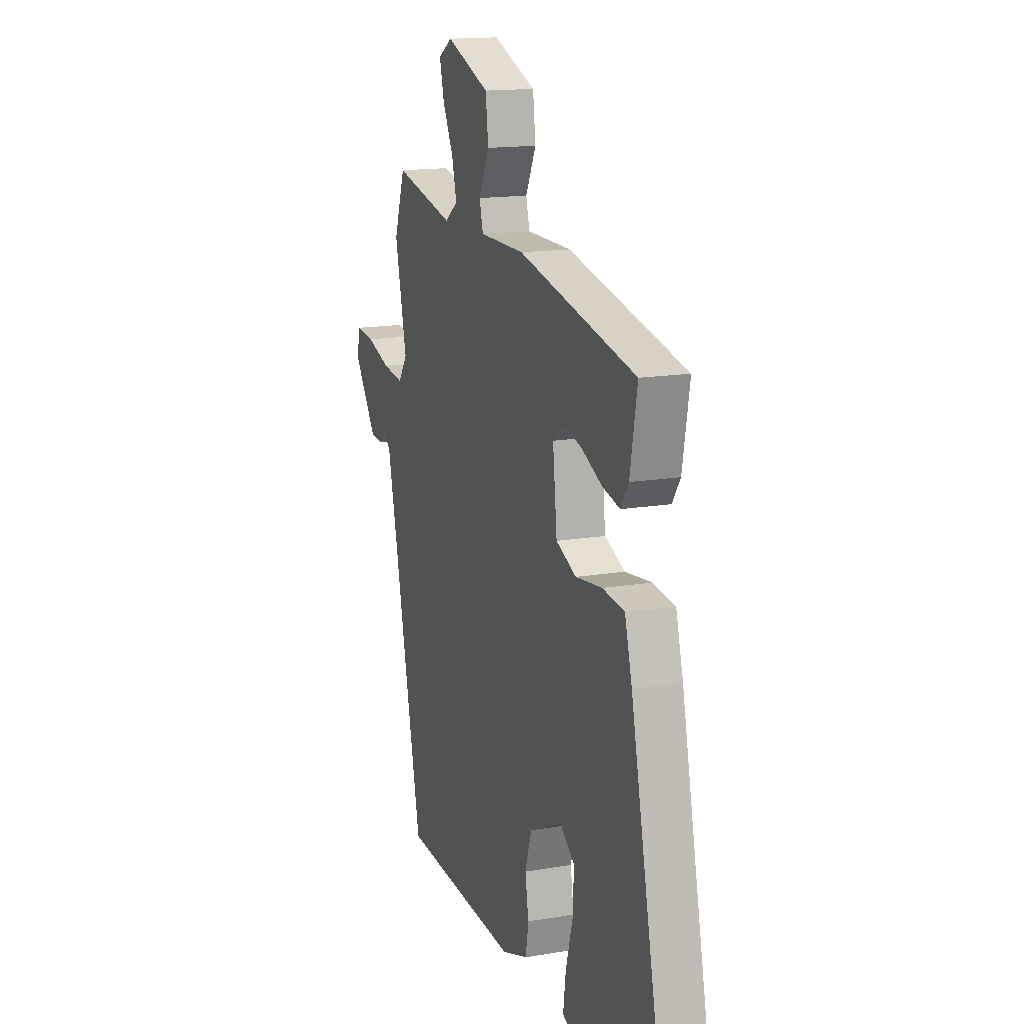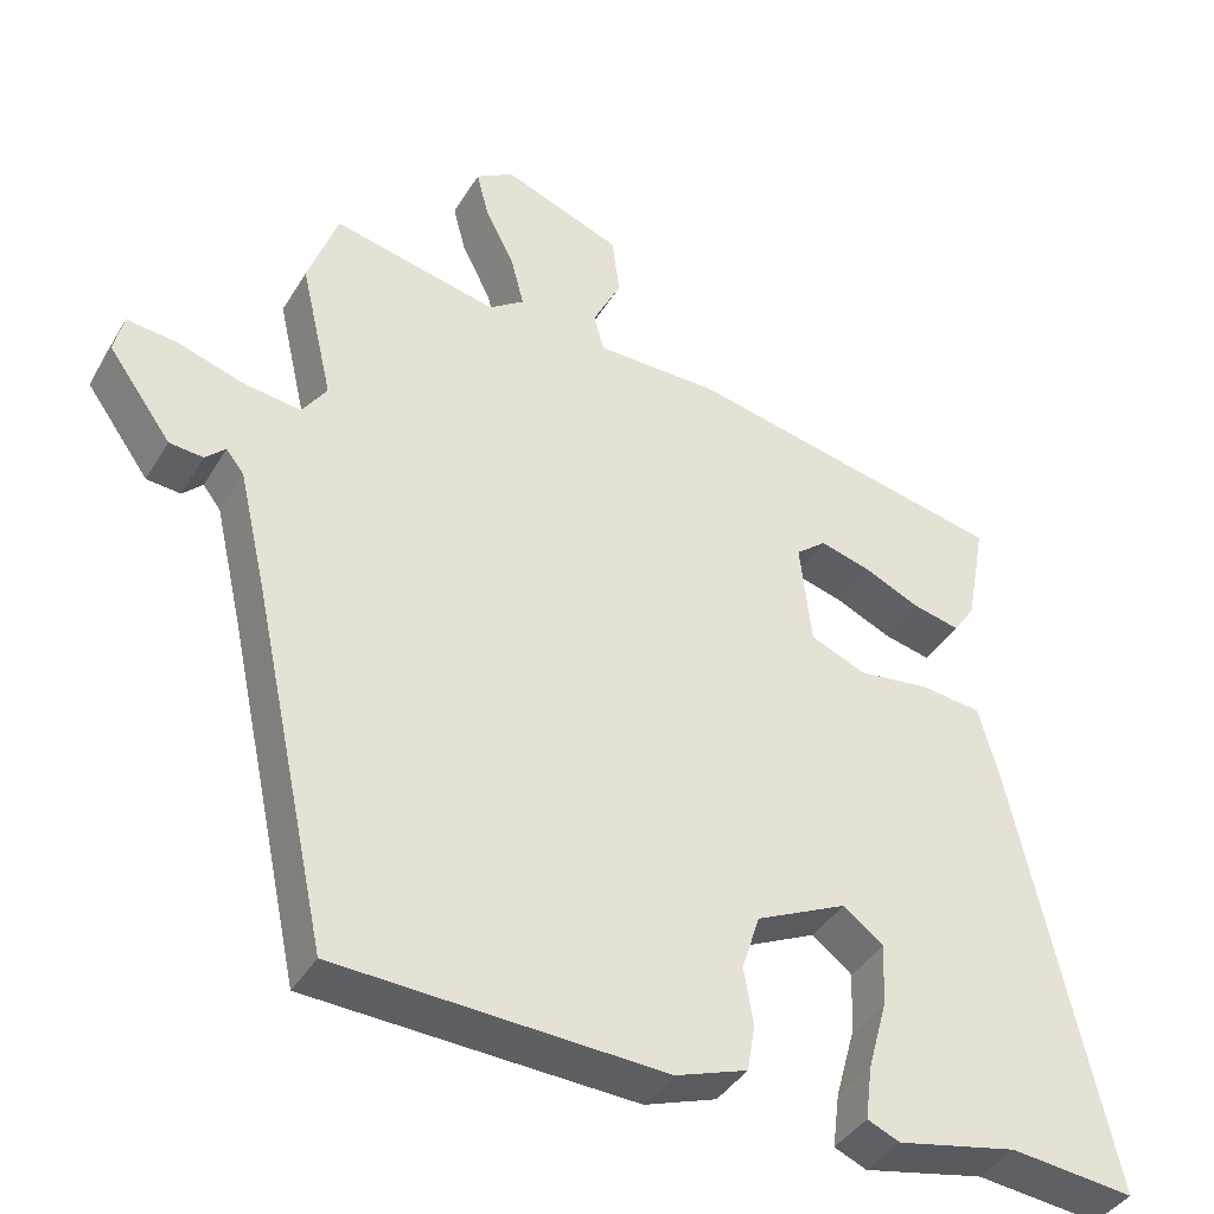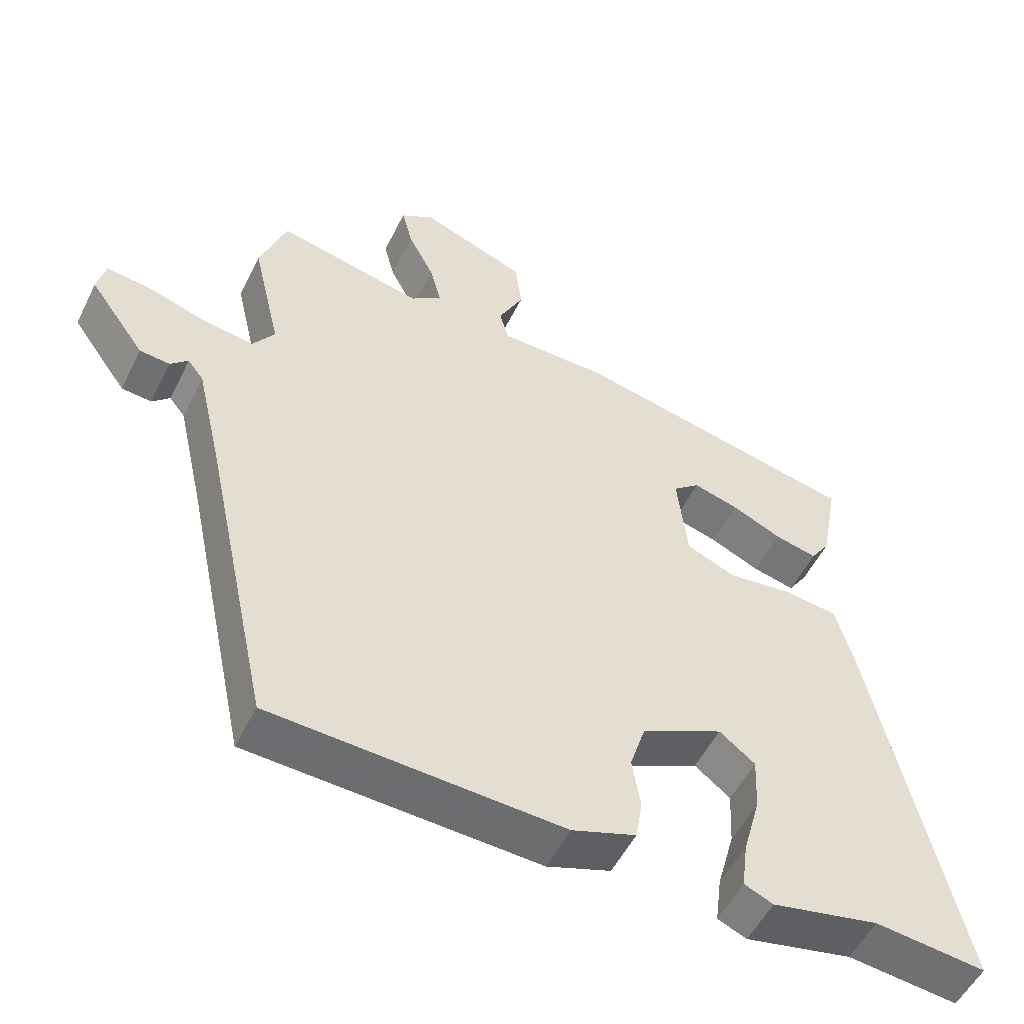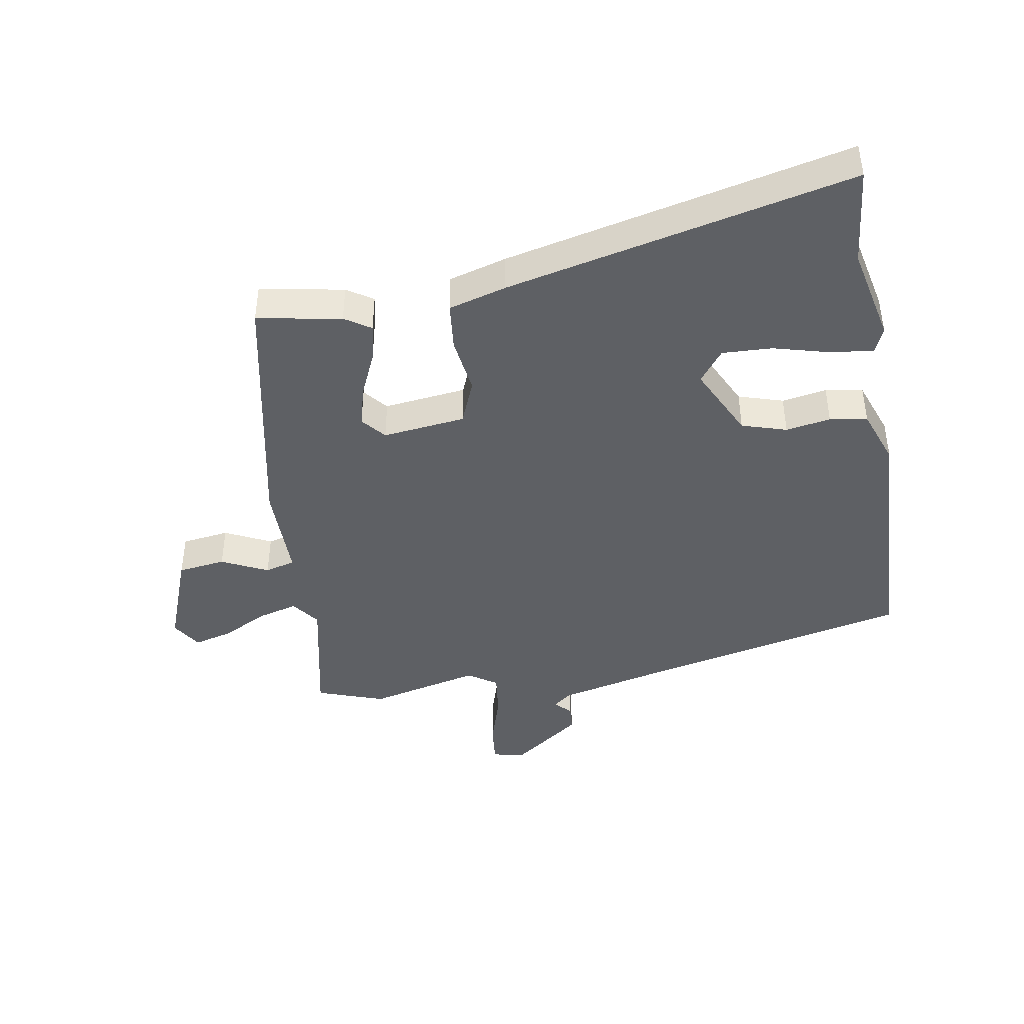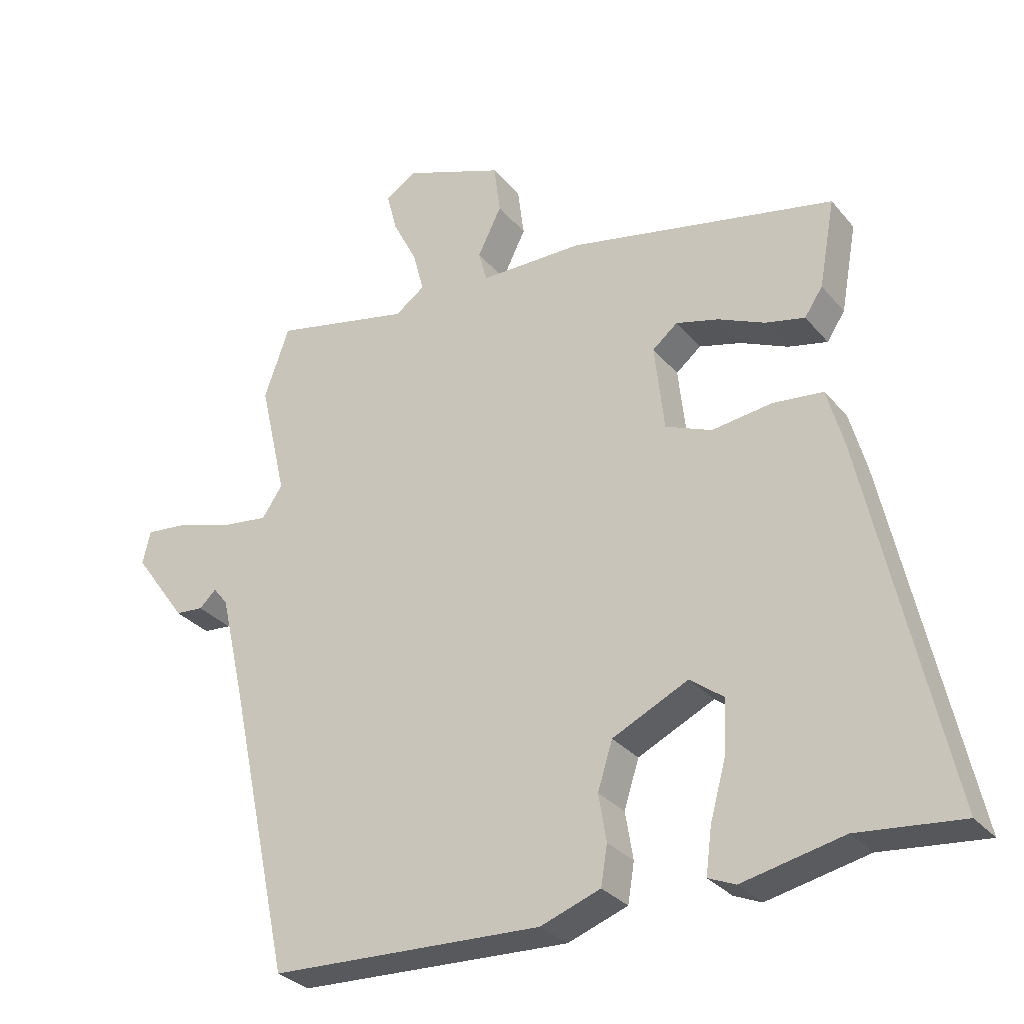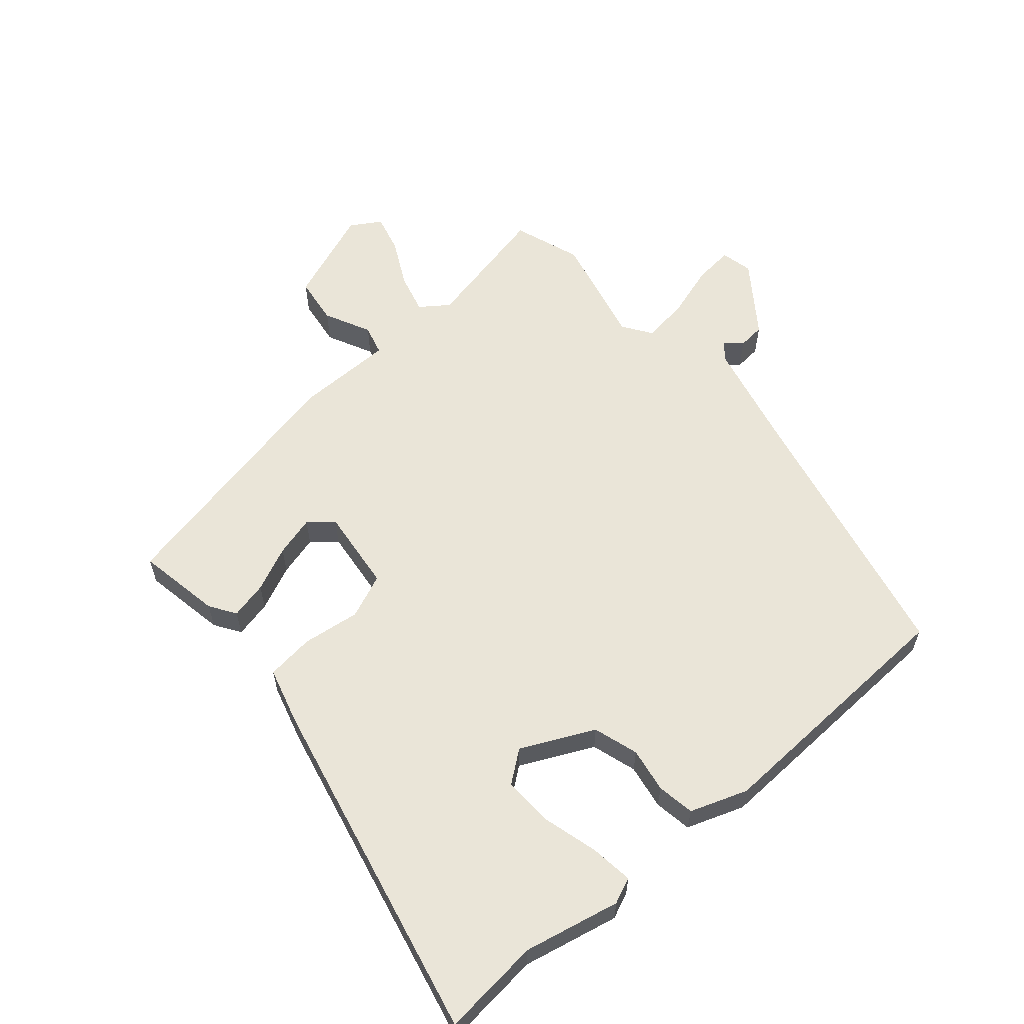
<metadata>
{"format":"obj","ext":"obj","renderer":"f3d","projection":"perspective","resolution":1024,"background":"white","views":[{"elev":15.4,"azim":70.3,"up":"+Z"},{"elev":-40.0,"azim":-28.3,"up":"+Z"},{"elev":-53.1,"azim":-26.0,"up":"+Z"},{"elev":-42.9,"azim":100.1,"up":"+Y"},{"elev":-30.5,"azim":32.2,"up":"+Z"},{"elev":59.6,"azim":139.5,"up":"+Y"}]}
</metadata>
<code>
v 0.485 0.07 0.454
v 0.46 0.07 0.317
v 0.432 0.07 0.275
v 0.371 0.07 0.289
v 0.298 0.07 0.322
v 0.232 0.07 0.34
v 0.193 0.07 0.308
v 0.208 0.07 0.173
v 0.28 0.07 0.143
v 0.374 0.07 0.155
v 0.452 0.07 0.146
v 0.478 0.07 0.052
v 0.602 0.07 -0.511
v 0.441 0.07 -0.494
v 0.285 0.07 -0.527
v 0.243 0.07 -0.509
v 0.252 0.07 -0.439
v 0.277 0.07 -0.348
v 0.281 0.07 -0.267
v 0.229 0.07 -0.227
v 0.111 0.07 -0.283
v 0.088 0.07 -0.356
v 0.1 0.07 -0.429
v 0.09 0.07 -0.49
v -0.003 0.07 -0.523
v -0.426 0.07 -0.504
v -0.524 0.07 -0.049
v -0.562 0.07 0.116
v -0.585 0.07 0.145
v -0.611 0.07 0.12
v -0.655 0.07 0.124
v -0.737 0.07 0.238
v -0.725 0.07 0.29
v -0.66 0.07 0.283
v -0.574 0.07 0.256
v -0.499 0.07 0.246
v -0.467 0.07 0.293
v -0.509 0.07 0.475
v -0.47 0.07 0.585
v -0.256 0.07 0.538
v -0.21 0.07 0.571
v -0.227 0.07 0.636
v -0.265 0.07 0.711
v -0.281 0.07 0.774
v -0.232 0.07 0.804
v -0.078 0.07 0.745
v -0.068 0.07 0.667
v -0.105 0.07 0.592
v -0.092 0.07 0.543
v 0.068 0.07 0.542
v 0.485 0 0.454
v 0.46 0 0.317
v 0.432 0 0.275
v 0.371 0 0.289
v 0.298 0 0.322
v 0.232 0 0.34
v 0.193 0 0.308
v 0.208 0 0.173
v 0.28 0 0.143
v 0.374 0 0.155
v 0.452 0 0.146
v 0.478 0 0.052
v 0.602 0 -0.511
v 0.441 0 -0.494
v 0.285 0 -0.527
v 0.243 0 -0.509
v 0.252 0 -0.439
v 0.277 0 -0.348
v 0.281 0 -0.267
v 0.229 0 -0.227
v 0.111 0 -0.283
v 0.088 0 -0.356
v 0.1 0 -0.429
v 0.09 0 -0.49
v -0.003 0 -0.523
v -0.426 0 -0.504
v -0.524 0 -0.049
v -0.562 0 0.116
v -0.585 0 0.145
v -0.611 0 0.12
v -0.655 0 0.124
v -0.737 0 0.238
v -0.725 0 0.29
v -0.66 0 0.283
v -0.574 0 0.256
v -0.499 0 0.246
v -0.467 0 0.293
v -0.509 0 0.475
v -0.47 0 0.585
v -0.256 0 0.538
v -0.21 0 0.571
v -0.227 0 0.636
v -0.265 0 0.711
v -0.281 0 0.774
v -0.232 0 0.804
v -0.078 0 0.745
v -0.068 0 0.667
v -0.105 0 0.592
v -0.092 0 0.543
v 0.068 0 0.542
f 49 50 1 2
f 45 46 47 48
f 45 48 49
f 42 43 44 45
f 41 42 45 49
f 40 41 49 2
f 37 38 39 40
f 36 37 40
f 32 33 34 35
f 32 35 36
f 29 30 31 32
f 29 32 36
f 28 29 36
f 27 28 36 40
f 22 23 24 25
f 21 22 25 26
f 20 21 26 27
f 15 16 17 18
f 14 15 18 19
f 13 14 19
f 12 13 19 20
f 9 10 11 12
f 8 9 12 20
f 2 3 4 5
f 2 5 6
f 40 2 6
f 27 40 6 7
f 7 8 20 27
f 52 51 100 99
f 98 97 96 95
f 99 98 95
f 95 94 93 92
f 99 95 92 91
f 52 99 91 90
f 90 89 88 87
f 90 87 86
f 85 84 83 82
f 86 85 82
f 82 81 80 79
f 86 82 79
f 86 79 78
f 90 86 78 77
f 75 74 73 72
f 76 75 72 71
f 77 76 71 70
f 68 67 66 65
f 69 68 65 64
f 69 64 63
f 70 69 63 62
f 62 61 60 59
f 70 62 59 58
f 55 54 53 52
f 56 55 52
f 56 52 90
f 57 56 90 77
f 77 70 58 57
f 1 51 52 2
f 2 52 53 3
f 3 53 54 4
f 4 54 55 5
f 5 55 56 6
f 6 56 57 7
f 7 57 58 8
f 8 58 59 9
f 9 59 60 10
f 10 60 61 11
f 11 61 62 12
f 12 62 63 13
f 13 63 64 14
f 14 64 65 15
f 15 65 66 16
f 16 66 67 17
f 17 67 68 18
f 18 68 69 19
f 19 69 70 20
f 20 70 71 21
f 21 71 72 22
f 22 72 73 23
f 23 73 74 24
f 24 74 75 25
f 25 75 76 26
f 26 76 77 27
f 27 77 78 28
f 28 78 79 29
f 29 79 80 30
f 30 80 81 31
f 31 81 82 32
f 32 82 83 33
f 33 83 84 34
f 34 84 85 35
f 35 85 86 36
f 36 86 87 37
f 37 87 88 38
f 38 88 89 39
f 39 89 90 40
f 40 90 91 41
f 41 91 92 42
f 42 92 93 43
f 43 93 94 44
f 44 94 95 45
f 45 95 96 46
f 46 96 97 47
f 47 97 98 48
f 48 98 99 49
f 49 99 100 50
f 50 100 51 1

</code>
